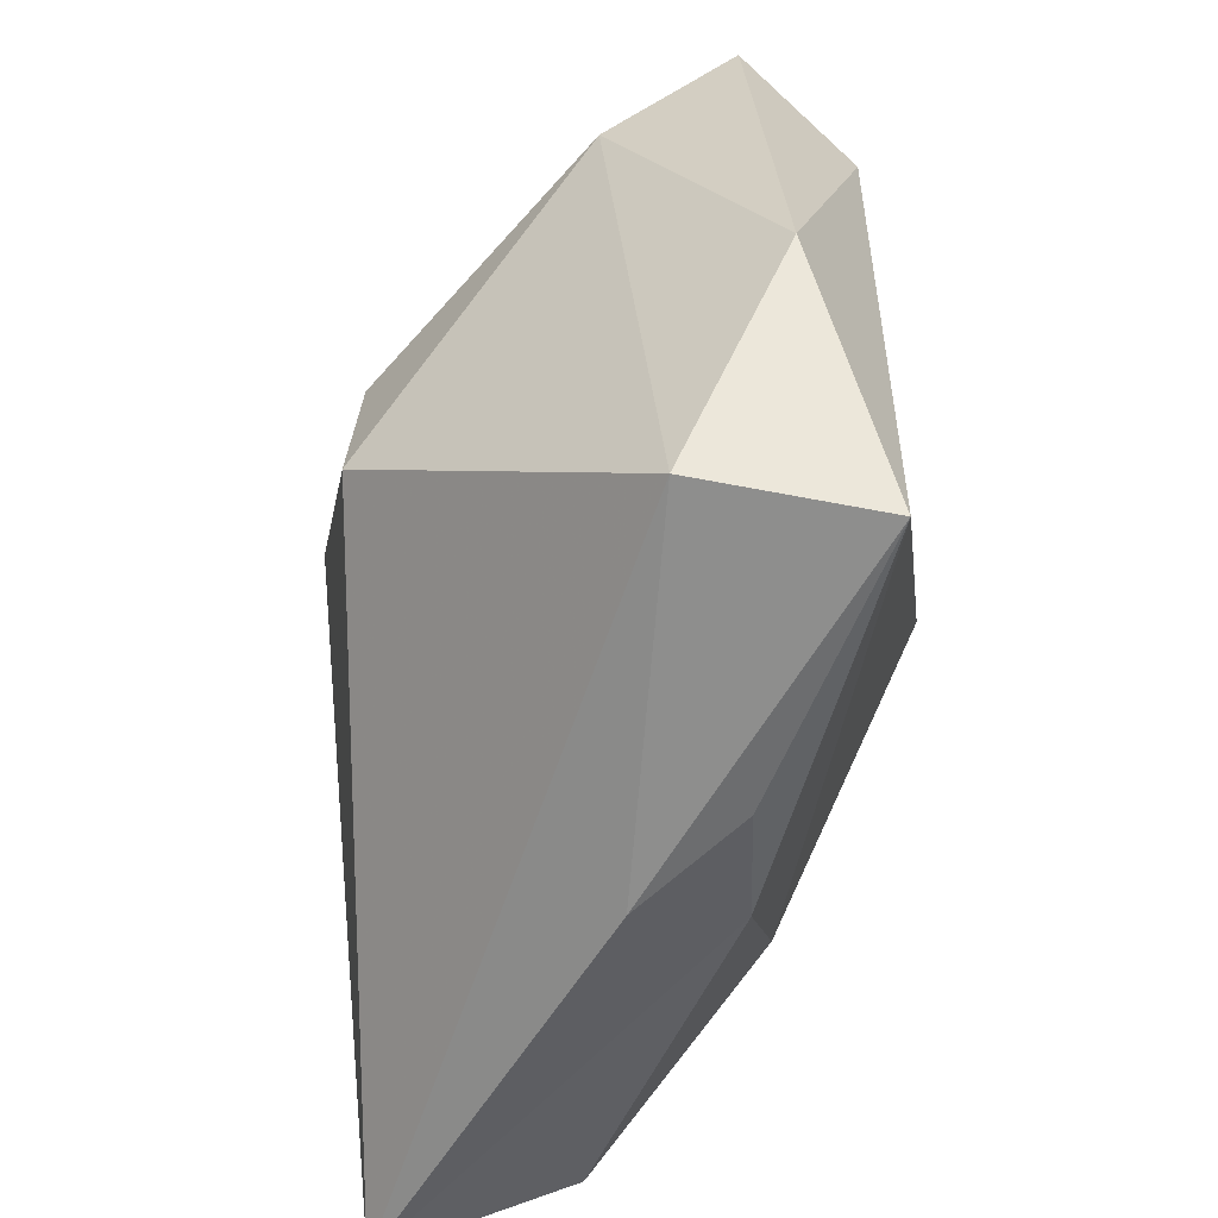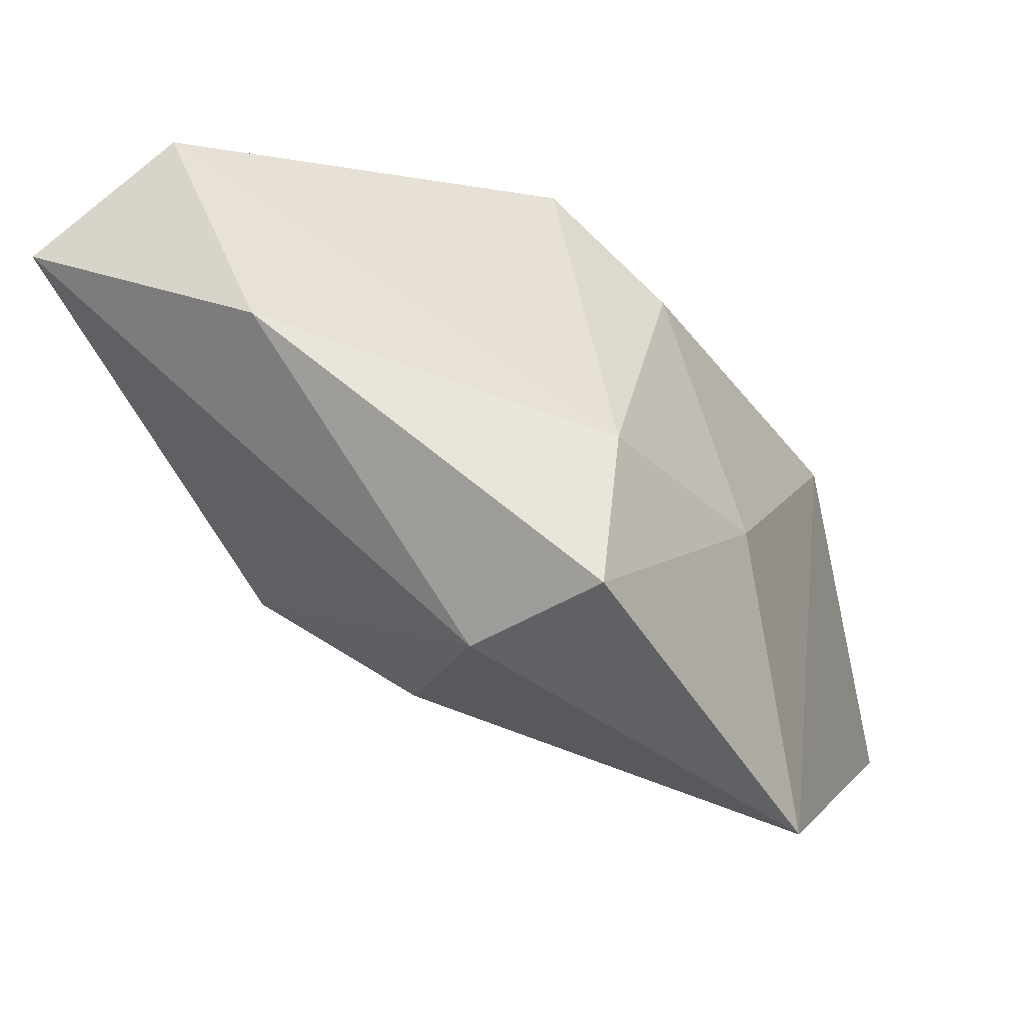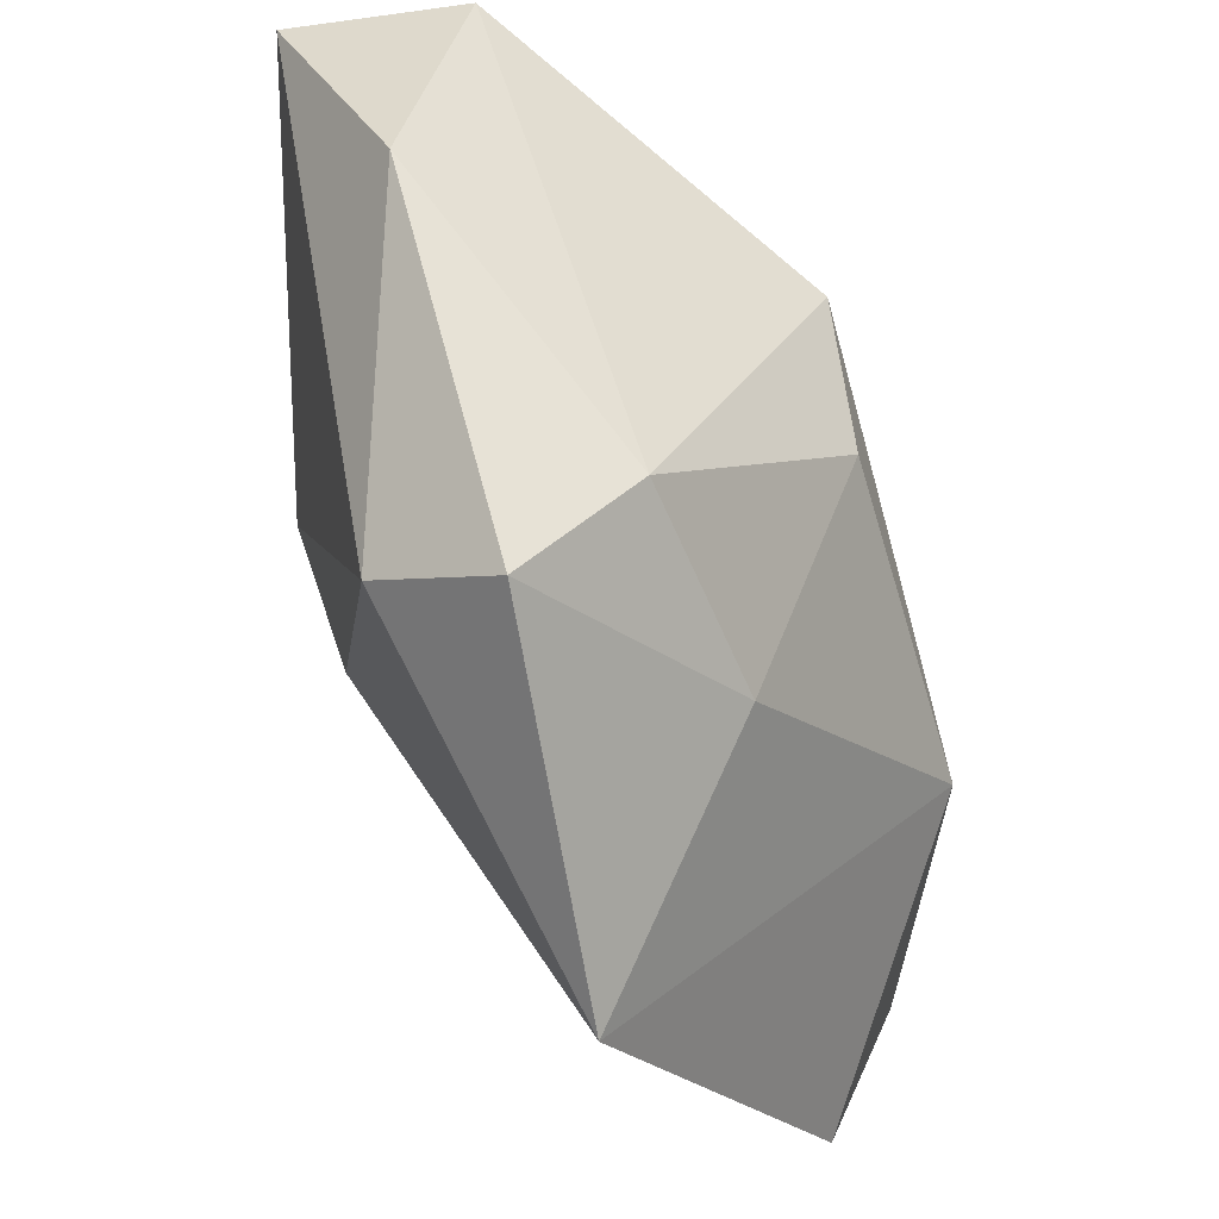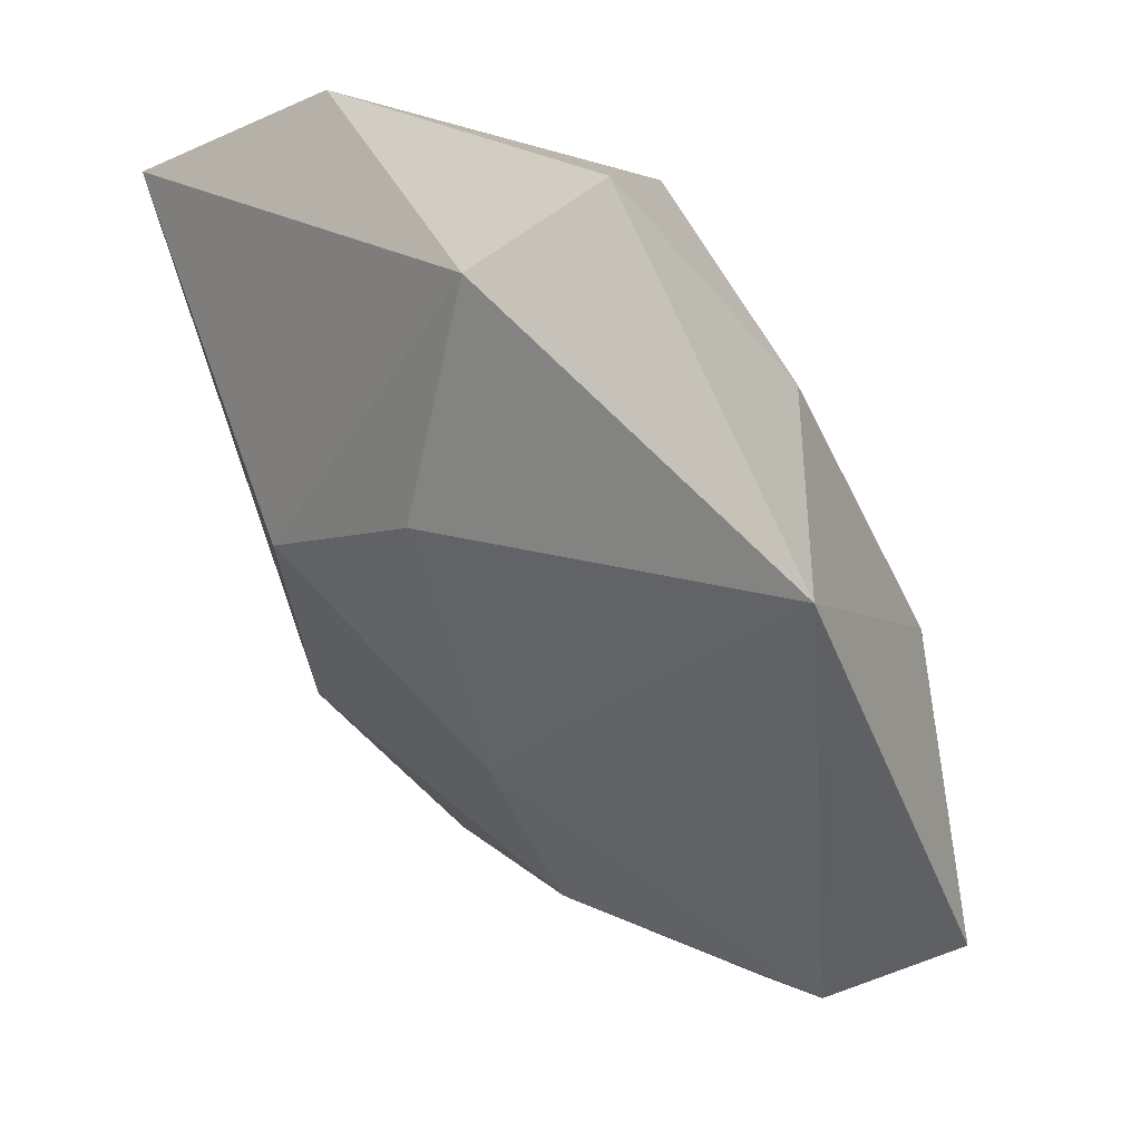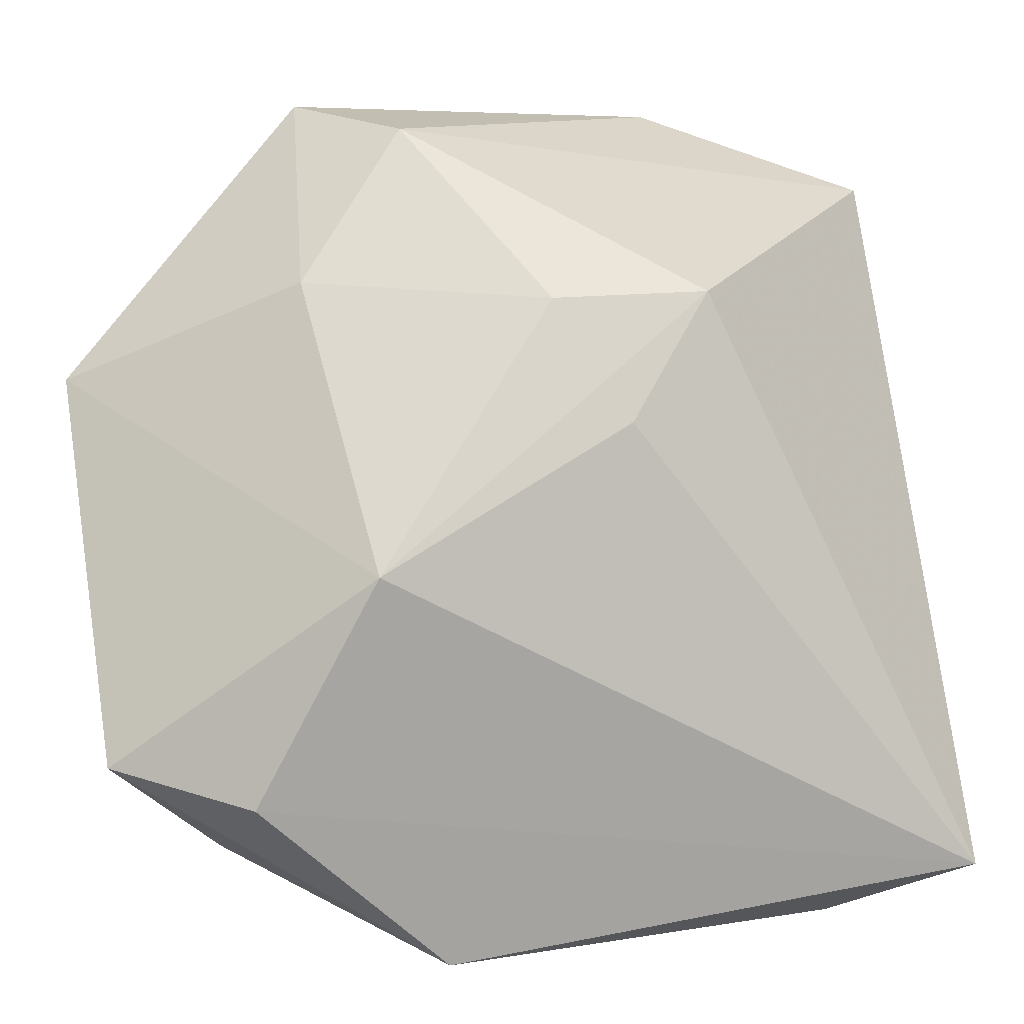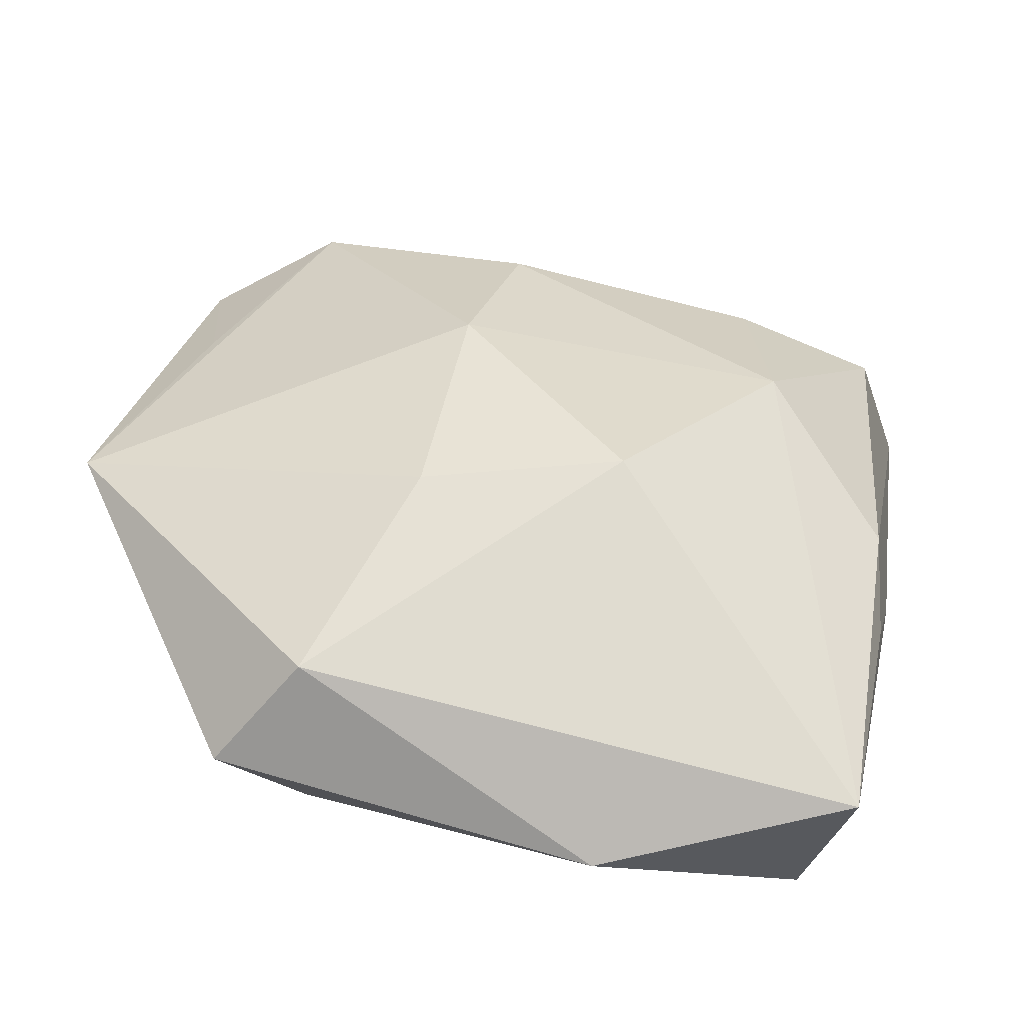
<metadata>
{"format":"obj","ext":"obj","renderer":"f3d","projection":"perspective","resolution":1024,"background":"white","views":[{"elev":31.2,"azim":-96.5,"up":"+Y"},{"elev":69.4,"azim":36.6,"up":"+Y"},{"elev":59.3,"azim":73.3,"up":"+Y"},{"elev":21.3,"azim":48.1,"up":"+Y"},{"elev":0.5,"azim":159.3,"up":"+Y"},{"elev":59.8,"azim":-165.2,"up":"+Z"}]}
</metadata>
<code>
v 0.02732 -0.00757 0.003933
v -0.02362 0.02196 0.0006973
v -0.01063 -0.02348 -0.001013
v -0.02065 -0.02274 -0.003094
v -0.02417 -0.002979 0.004974
v 0.006623 -0.01955 0.005398
v 0.01009 0.02468 0.001234
v 0.00755 -0.008762 0.01194
v 0.02298 -0.0187 -0.01023
v -0.01436 -0.0123 0.007856
v 0.01781 0.01399 -0.002037
v 0.01027 0.02205 0.01568
v 0.004491 0.01264 -0.01222
v 0.01006 -0.02911 -0.00885
v -0.01052 0.02757 0.00853
v -0.01601 -0.02704 -0.009427
v -0.02415 -0.02368 -0.01493
v -0.005362 0.01323 -0.01382
v -0.02562 0.004187 0.004648
v -0.006255 0.002441 0.01669
v -0.02598 -0.001018 -0.001476
v 0.006412 0.007059 0.01668
v 0.02273 -0.02204 -0.0005334
v 0.000202 0.004892 -0.01493
v -0.02617 0.02047 0.01134
v 0.01497 0.02708 0.009591
v 0.03065 -0.01646 -0.003764
v 0.03065 0.008062 0.009936
v 0.01662 -0.004508 -0.01493
f 18 17 2
f 28 8 23
f 15 2 25
f 28 26 12
f 12 26 15
f 15 25 12
f 24 17 18
f 18 29 24
f 24 29 17
f 13 29 18
f 11 26 28
f 28 29 11
f 29 13 11
f 27 29 28
f 27 23 14
f 16 17 14
f 16 4 17
f 14 23 6
f 6 23 8
f 17 4 5
f 26 11 7
f 7 11 13
f 7 13 18
f 15 26 7
f 7 2 15
f 18 2 7
f 28 23 1
f 1 27 28
f 23 27 1
f 9 27 14
f 29 27 9
f 14 17 9
f 17 29 9
f 14 6 3
f 3 16 14
f 4 16 3
f 20 12 25
f 17 5 21
f 21 2 17
f 21 25 2
f 22 8 28
f 22 20 8
f 28 12 22
f 12 20 22
f 10 3 6
f 10 6 8
f 8 20 10
f 4 3 10
f 10 5 4
f 25 5 10
f 10 20 25
f 19 5 25
f 25 21 19
f 19 21 5

</code>
